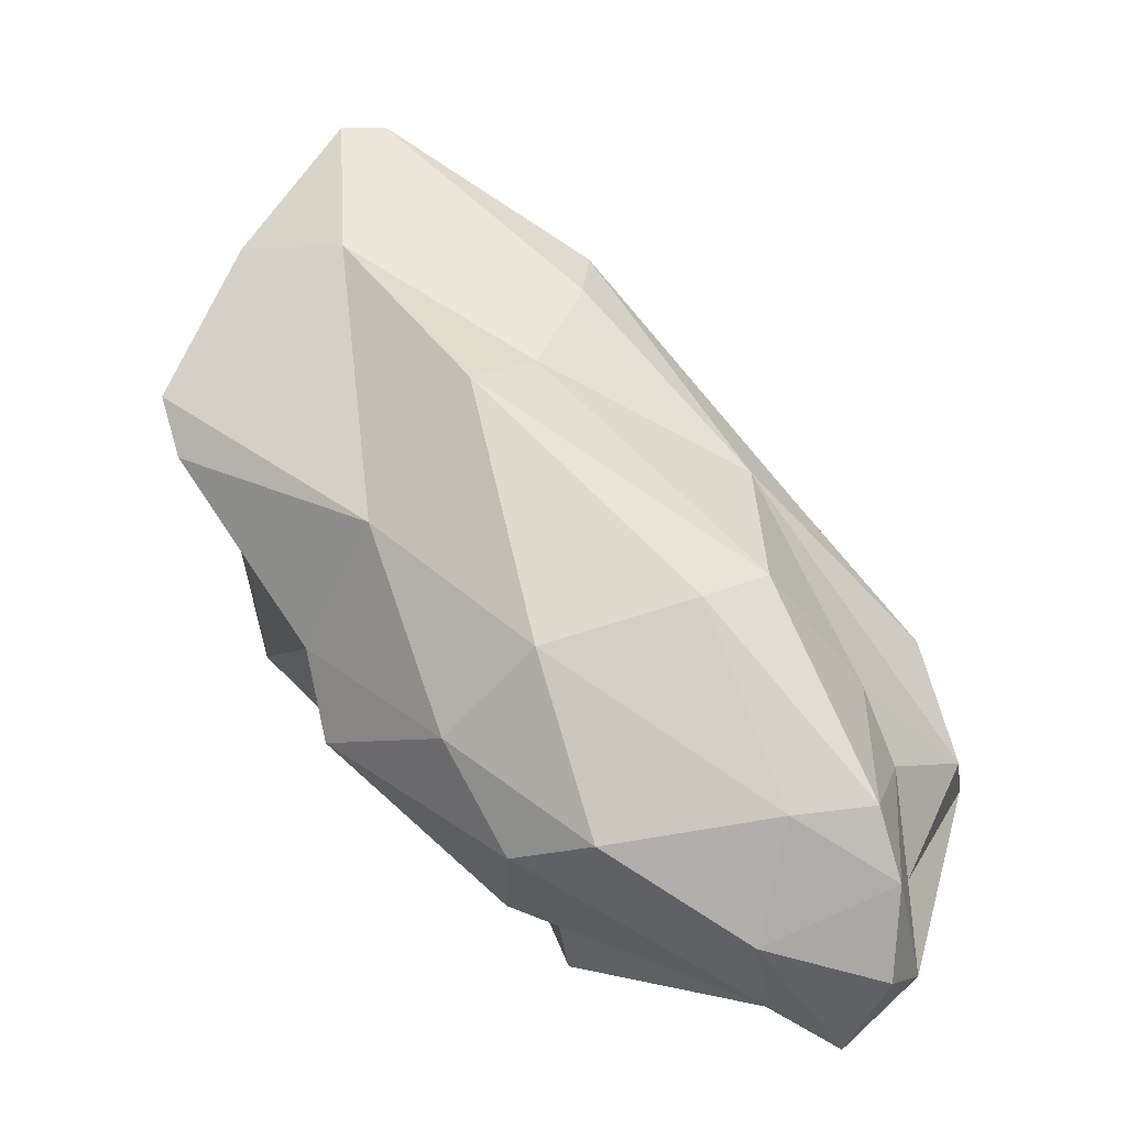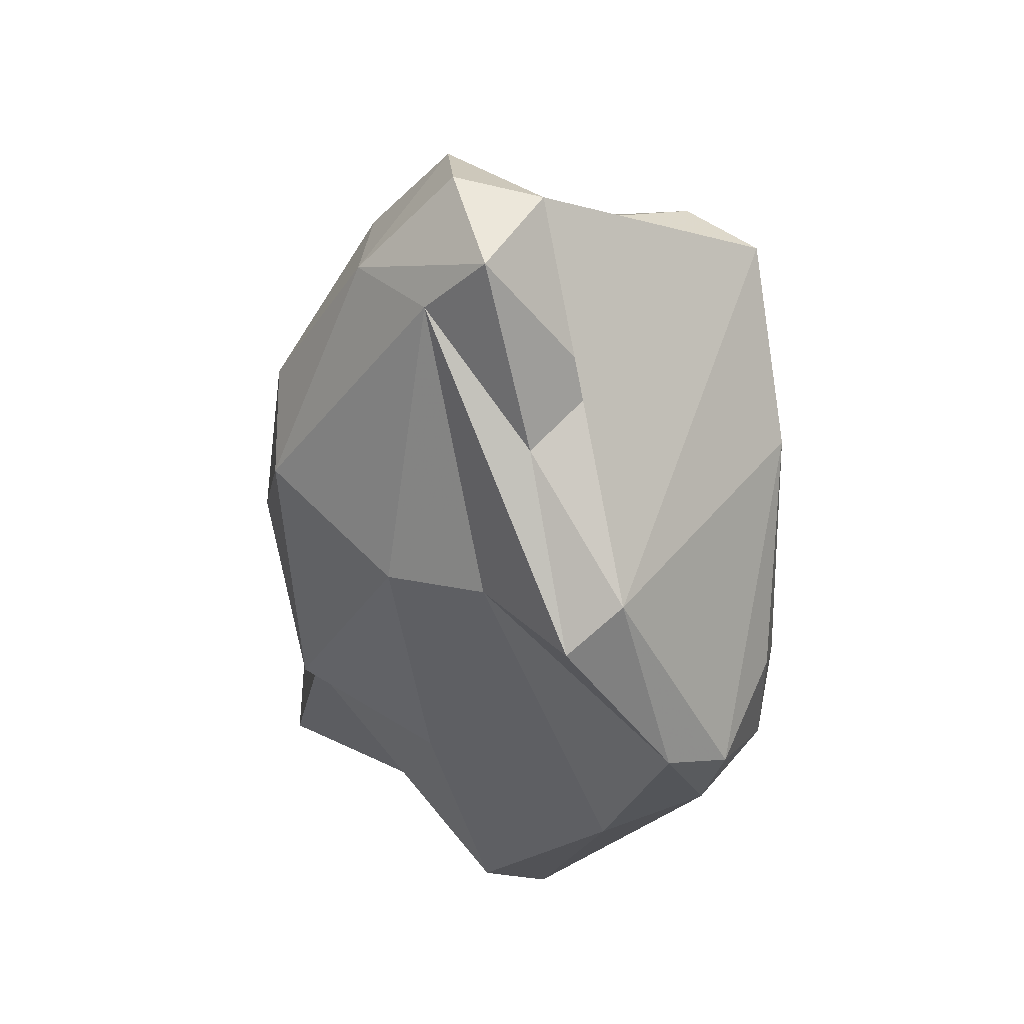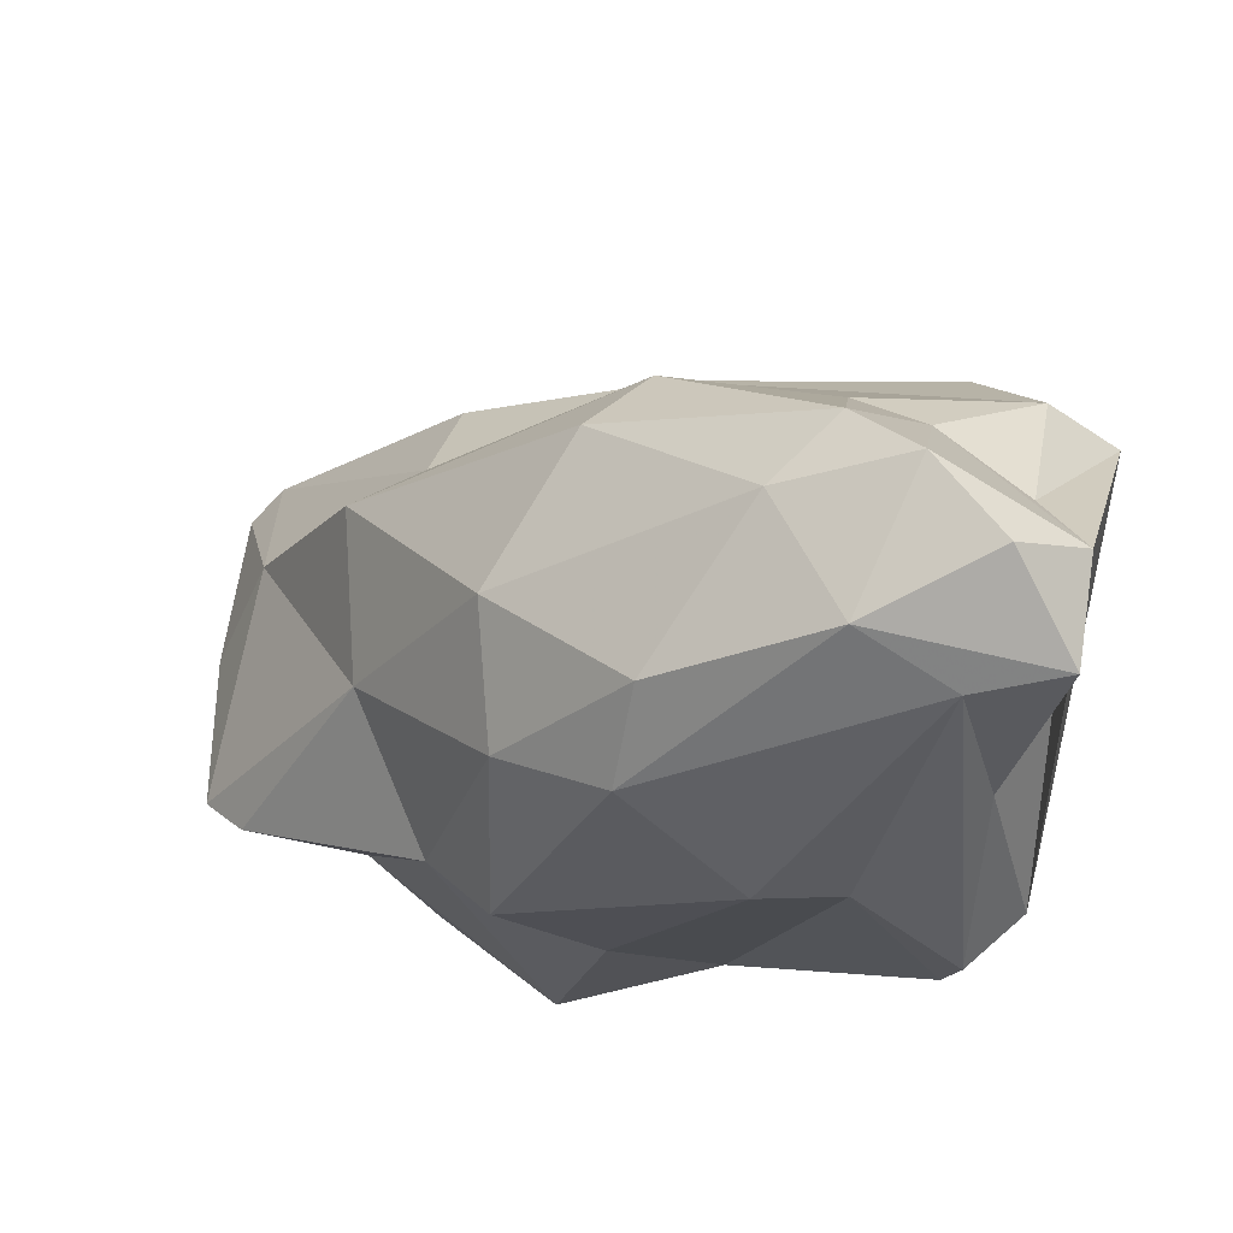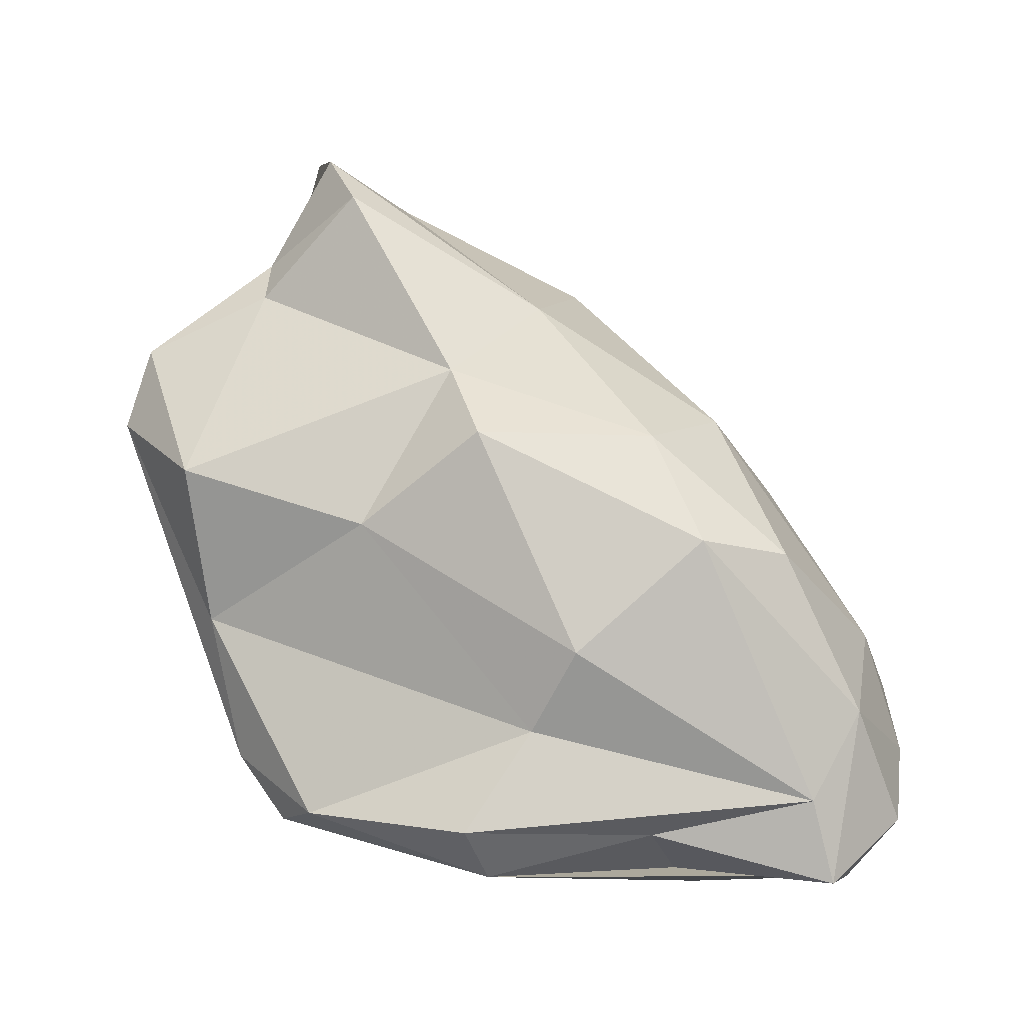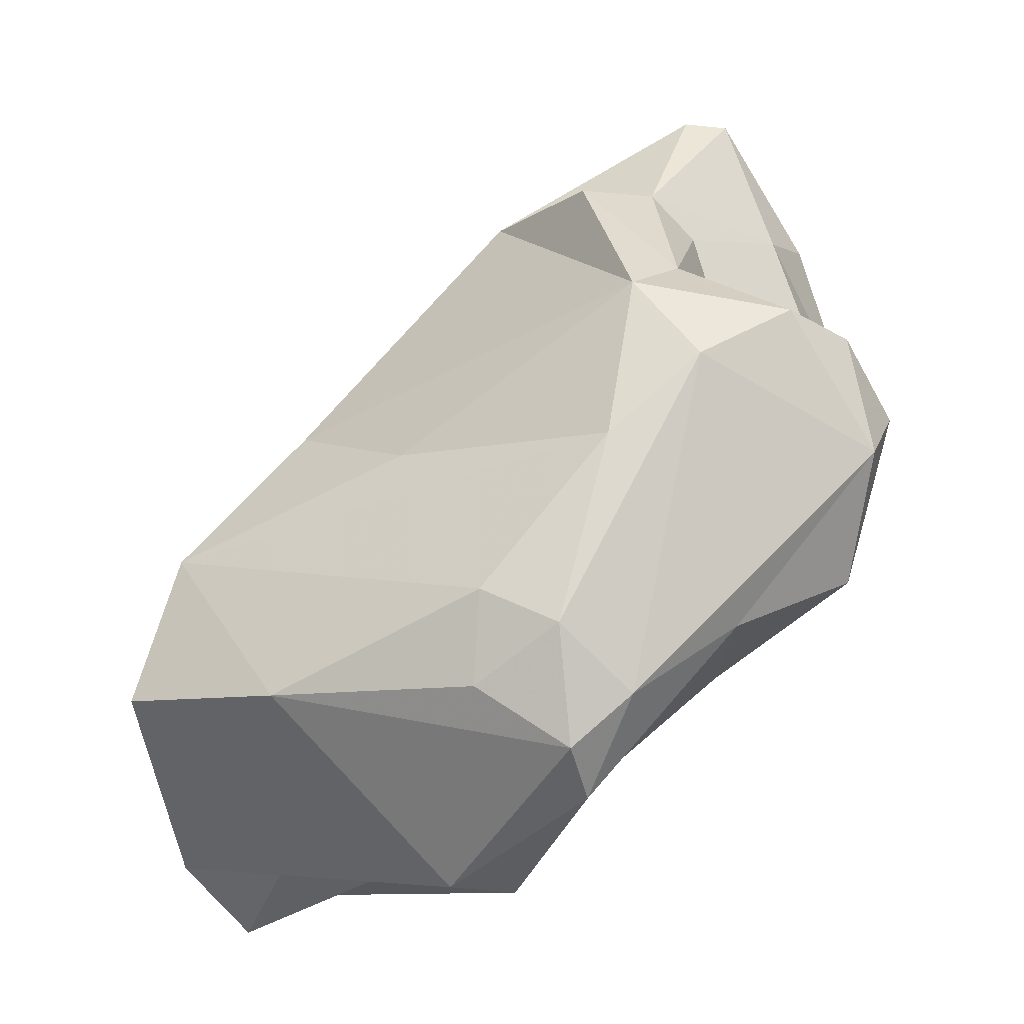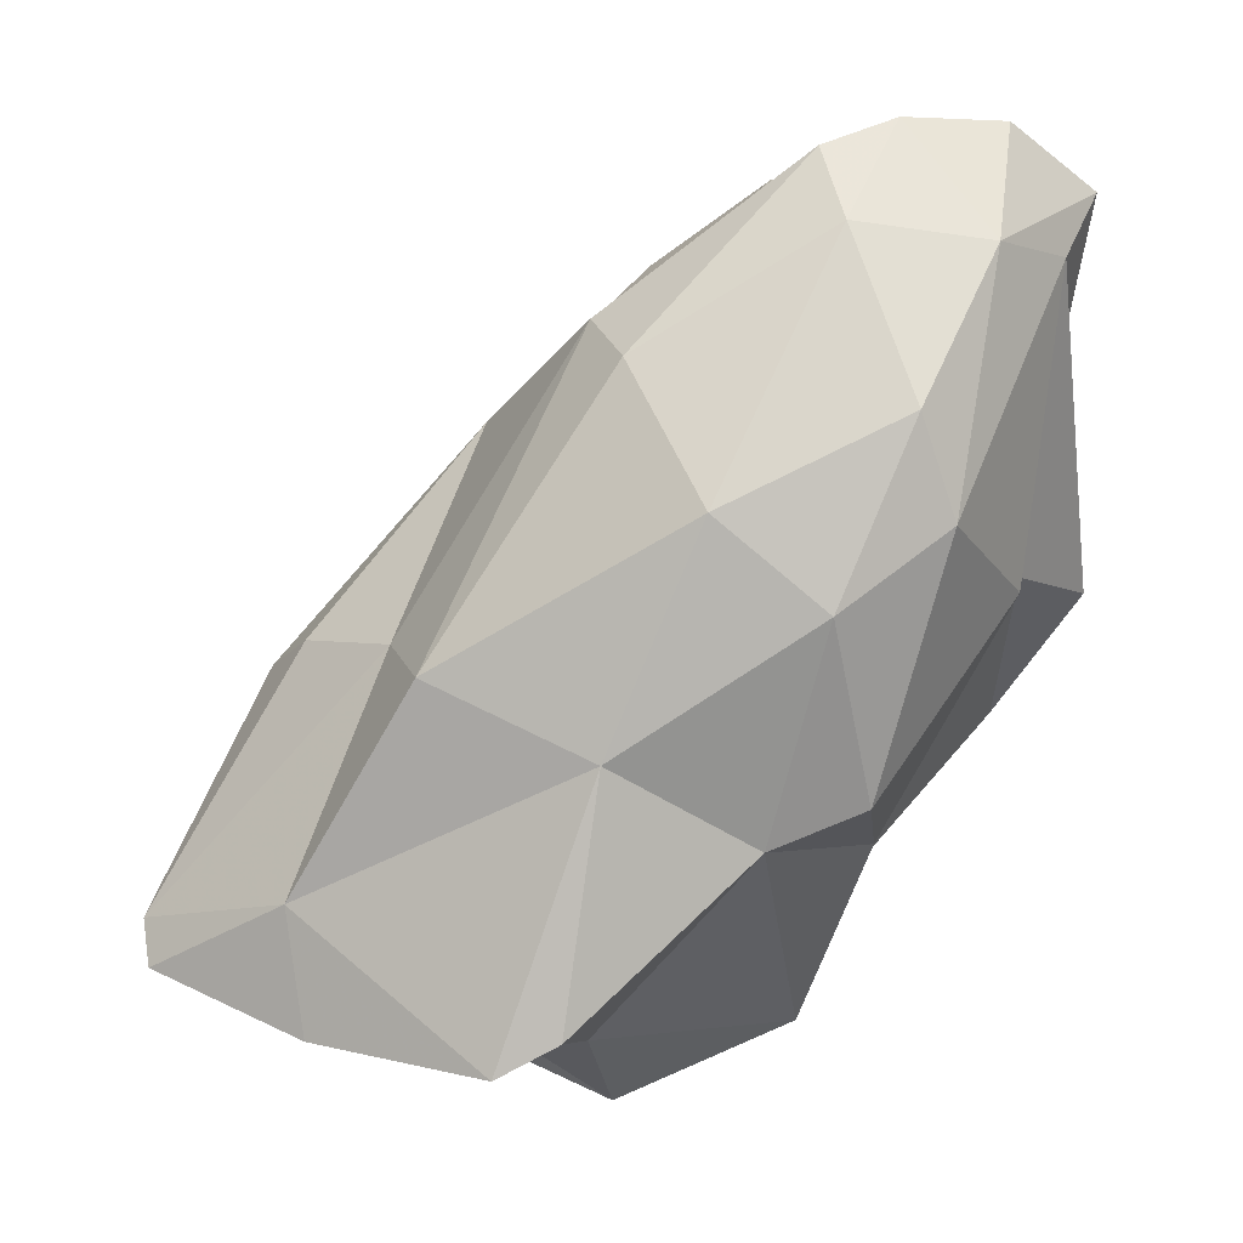
<metadata>
{"format":"obj","ext":"obj","renderer":"f3d","projection":"perspective","resolution":1024,"background":"white","views":[{"elev":7.8,"azim":-33.0,"up":"+Y"},{"elev":-75.8,"azim":21.8,"up":"+Y"},{"elev":53.9,"azim":-36.3,"up":"+Z"},{"elev":-48.3,"azim":-91.3,"up":"+Y"},{"elev":-19.7,"azim":138.3,"up":"+Y"},{"elev":34.0,"azim":-100.3,"up":"+Z"}]}
</metadata>
<code>
v 192.1 261.4 81.8
v 192 263.1 81.04
v 195.1 260 87.39
v 196.7 267.3 83.13
v 194.6 253.7 85.6
v 195.1 260.3 79.15
v 195 261.8 79.25
v 195.5 254.6 90.57
v 196.6 251.5 91.93
v 197 257.2 92.66
v 197.7 252.1 94.41
v 194.5 256.2 84.81
v 194.9 267.1 80.39
v 198.2 257.8 75.05
v 196.8 266.6 79.85
v 196.6 259.4 75.71
v 198.8 249.1 88.43
v 197.5 263.8 88.65
v 200.8 258.4 94.69
v 202.7 247.3 95.26
v 197.4 252.8 82.35
v 197.1 254.6 77.18
v 198.8 261.2 75.3
v 198.1 270.6 80.5
v 203.2 258.8 94.45
v 199.2 263.9 80.2
v 201.1 248.3 87.25
v 199.8 266 80.44
v 201.3 249.4 96.62
v 202.5 266 86.63
v 199.2 270.6 81.17
v 201.2 267.2 80.83
v 201.1 252.6 77.89
v 201.8 253 97.24
v 200.1 264.1 87.85
v 201 261.6 75.54
v 204.6 248.3 98.02
v 202.8 246 85.43
v 204 253.1 98.07
v 203.9 247 90.74
v 204 266.5 80.95
v 202.6 263.4 78.41
v 203.7 259.8 76.54
v 204.7 246 86.11
v 204.5 251.1 98.39
v 205.5 261 90.55
v 206.3 255.5 94.61
v 203.6 266.8 85.16
v 204.1 247.8 80.95
v 204.4 250.3 78.77
v 206.2 247.7 91.57
v 204.7 246 95.9
v 204.7 262.3 78.18
v 205.5 248.8 80.09
v 206.6 247.9 96.7
v 206.6 252 79.39
v 206.9 253.3 95.3
v 205.6 257.5 78.42
v 207.5 258.3 85.2
v 210.1 252.9 94.27
v 211.5 251.6 92.77
v 207.2 250.2 95.57
v 207.6 250.5 81.76
v 207.8 253.1 81.26
v 207.7 260 89.69
v 210.6 255.9 91.82
v 210.2 250.9 87.51
g foo
f 19 25 18
f 39 25 19
f 47 25 39
f 57 47 39
f 10 19 18
f 39 19 34
f 57 39 45
f 62 57 55
f 55 57 45
f 10 18 3
f 34 19 10
f 45 39 34
f 55 45 37
f 3 8 10
f 11 34 10
f 29 34 11
f 45 34 29
f 37 45 29
f 52 55 37
f 11 10 8
f 52 37 29
f 20 52 29
f 9 11 8
f 20 29 9
f 29 11 9
f 31 30 48
f 46 48 30
f 48 46 65
f 65 46 66
f 30 31 35
f 46 30 35
f 66 46 60
f 61 66 60
f 4 31 24
f 35 31 4
f 60 46 47
f 4 24 13
f 18 35 4
f 35 18 25
f 46 35 25
f 46 25 47
f 60 47 57
f 62 60 57
f 61 60 62
f 2 4 13
f 3 18 4
f 61 62 55
f 3 4 2
f 51 55 52
f 3 2 1
f 40 51 52
f 1 12 3
f 40 52 20
f 3 12 8
f 12 5 8
f 5 9 8
f 9 17 20
f 17 9 5
f 32 31 48
f 32 48 41
f 53 41 48
f 48 65 53
f 24 31 32
f 66 59 65
f 15 24 32
f 15 32 28
f 67 66 61
f 15 13 24
f 7 28 26
f 15 2 13
f 7 15 28
f 55 44 61
f 44 67 61
f 51 44 55
f 2 15 7
f 1 2 7
f 6 1 7
f 44 51 40
f 1 6 12
f 27 38 20
f 20 38 40
f 38 44 40
f 12 21 5
f 17 21 27
f 27 20 17
f 21 17 5
f 42 32 41
f 42 41 53
f 59 53 65
f 28 32 42
f 58 53 59
f 26 28 42
f 64 58 66
f 58 59 66
f 67 64 66
f 42 23 26
f 63 64 67
f 16 7 26
f 23 16 26
f 16 6 7
f 44 54 67
f 54 63 67
f 49 54 44
f 6 16 22
f 6 22 12
f 22 21 12
f 22 33 21
f 33 27 21
f 33 49 27
f 49 38 27
f 44 38 49
f 43 36 53
f 36 42 53
f 43 53 58
f 23 42 36
f 56 43 58
f 56 58 64
f 64 63 56
f 14 23 36
f 14 36 43
f 50 14 43
f 50 43 56
f 16 23 14
f 54 56 63
f 50 56 54
f 33 14 50
f 49 50 54
f 22 16 14
f 22 14 33
f 49 33 50
g

</code>
